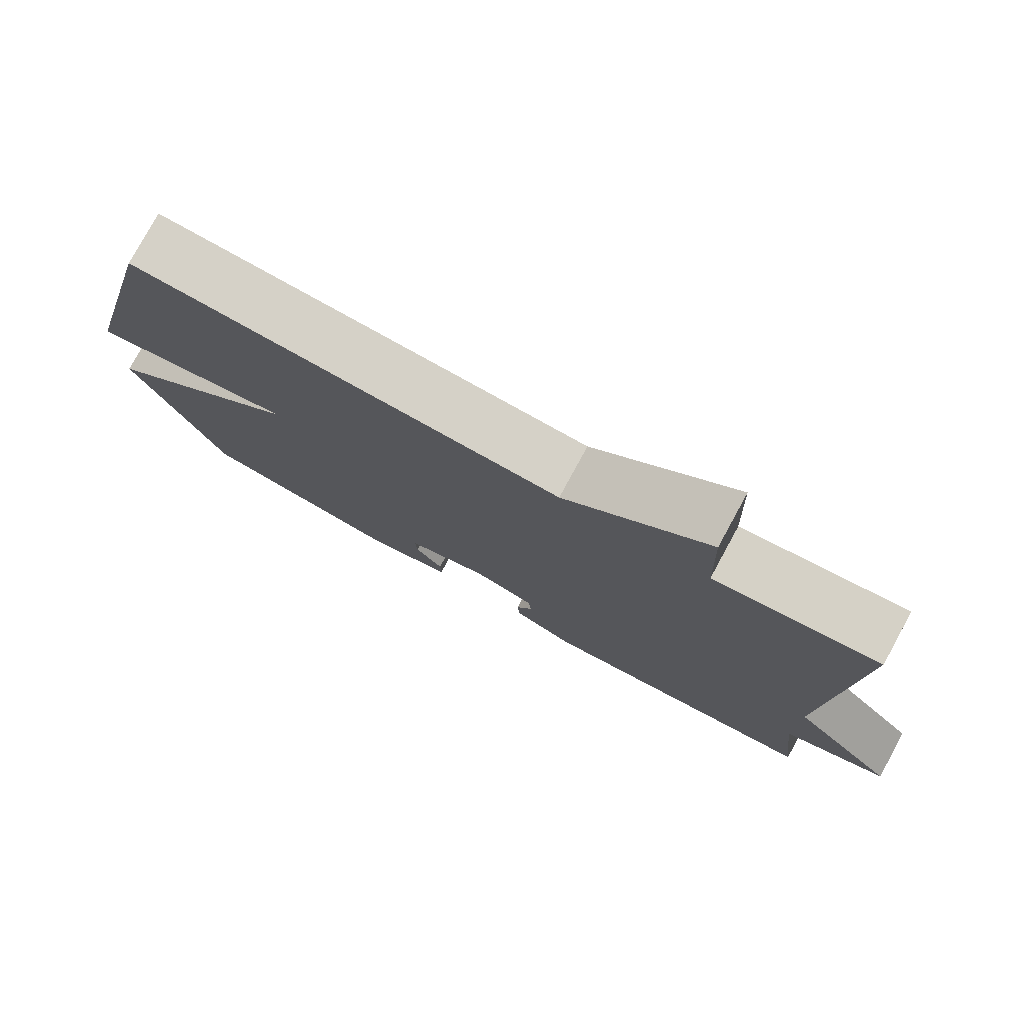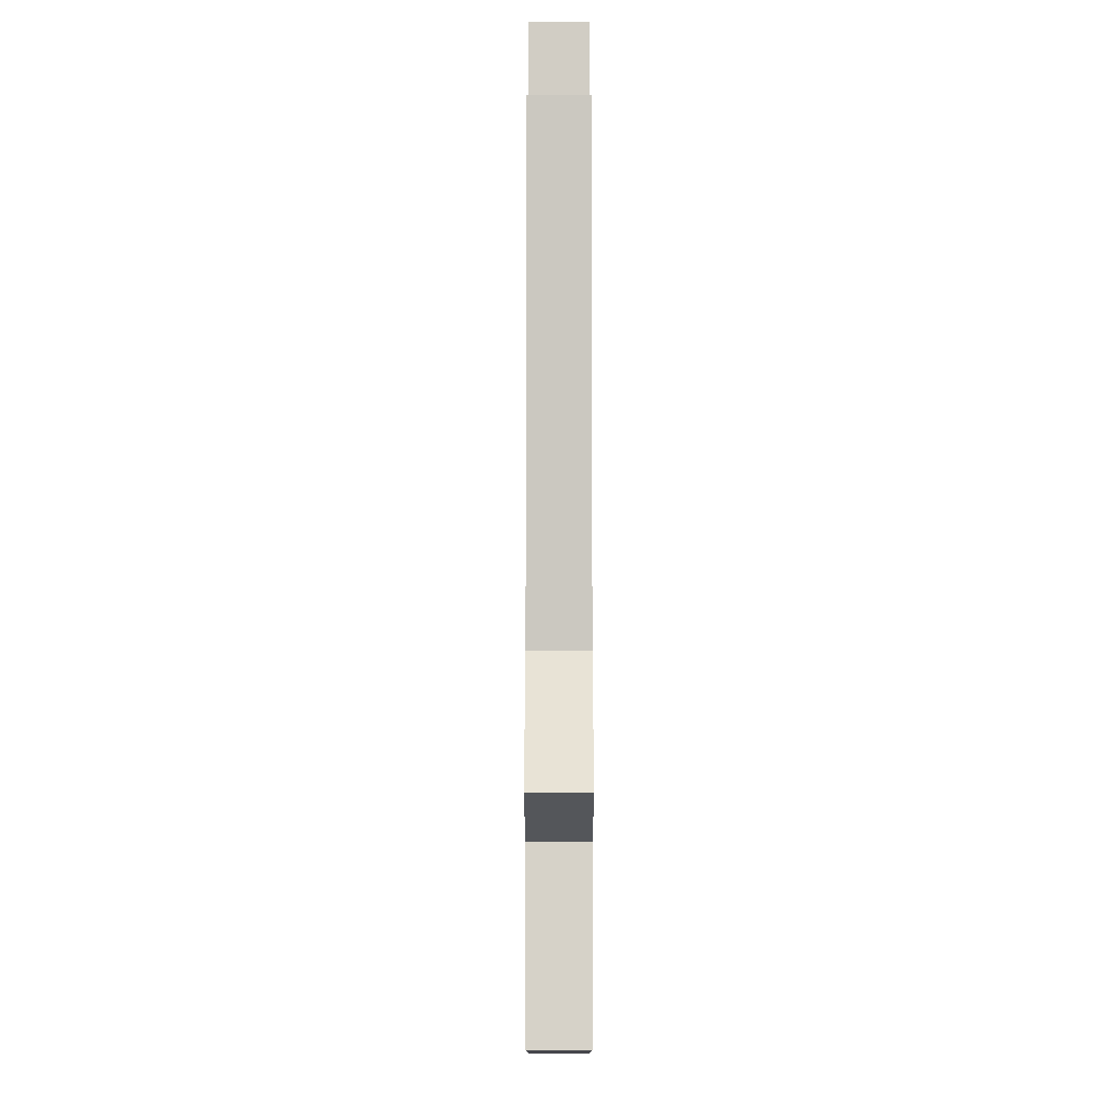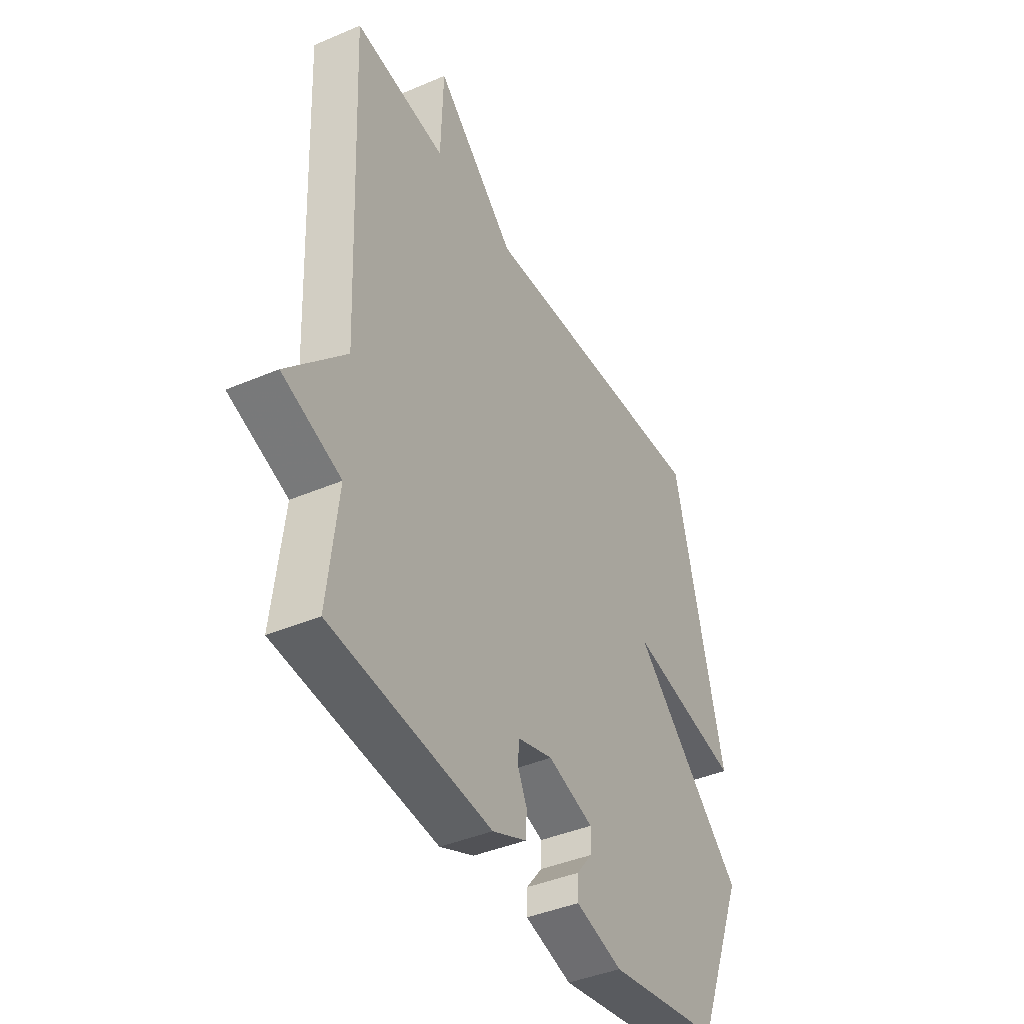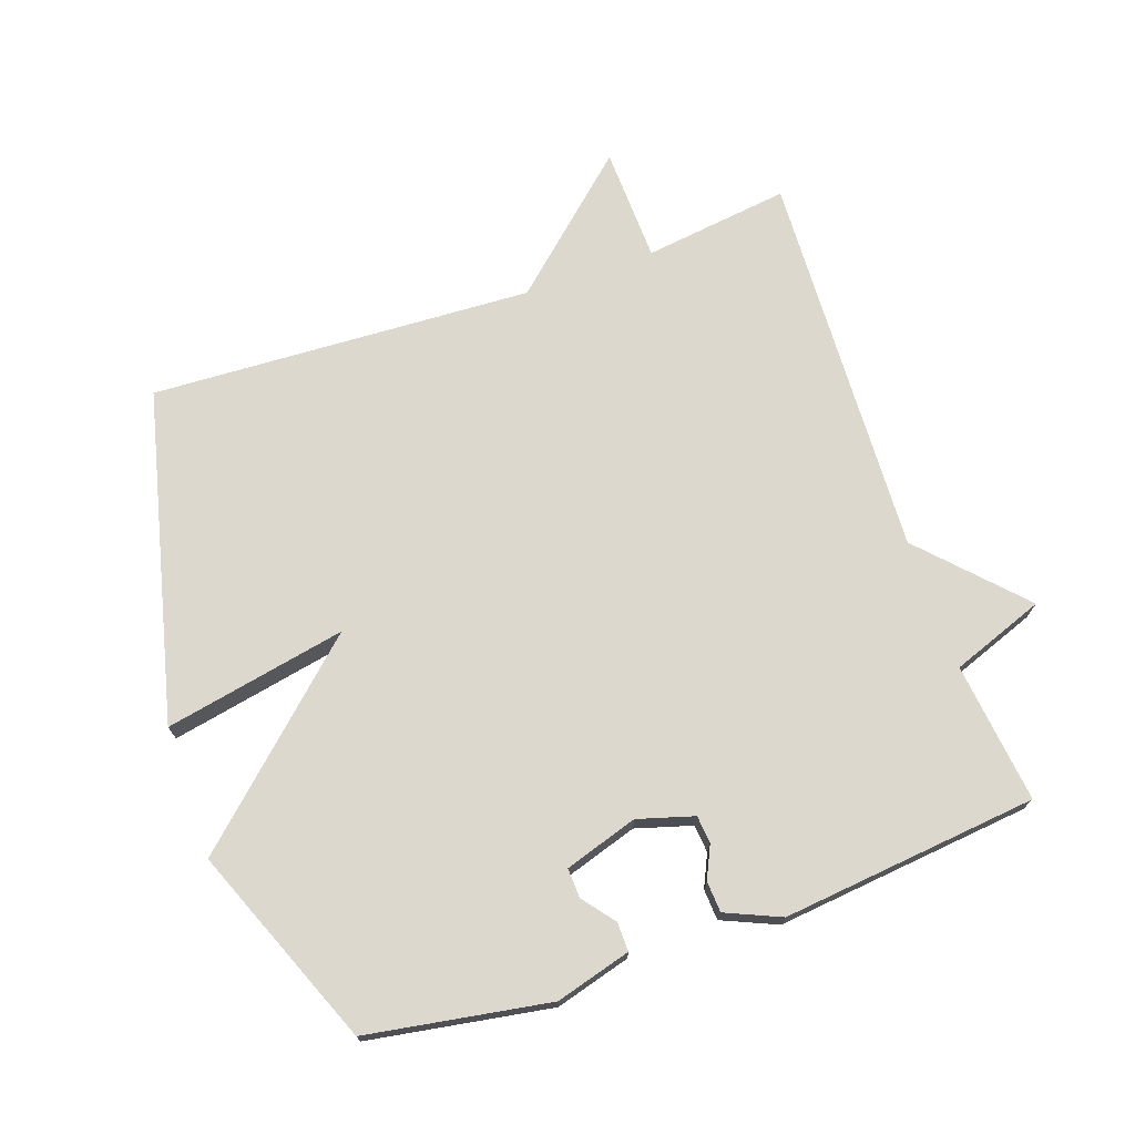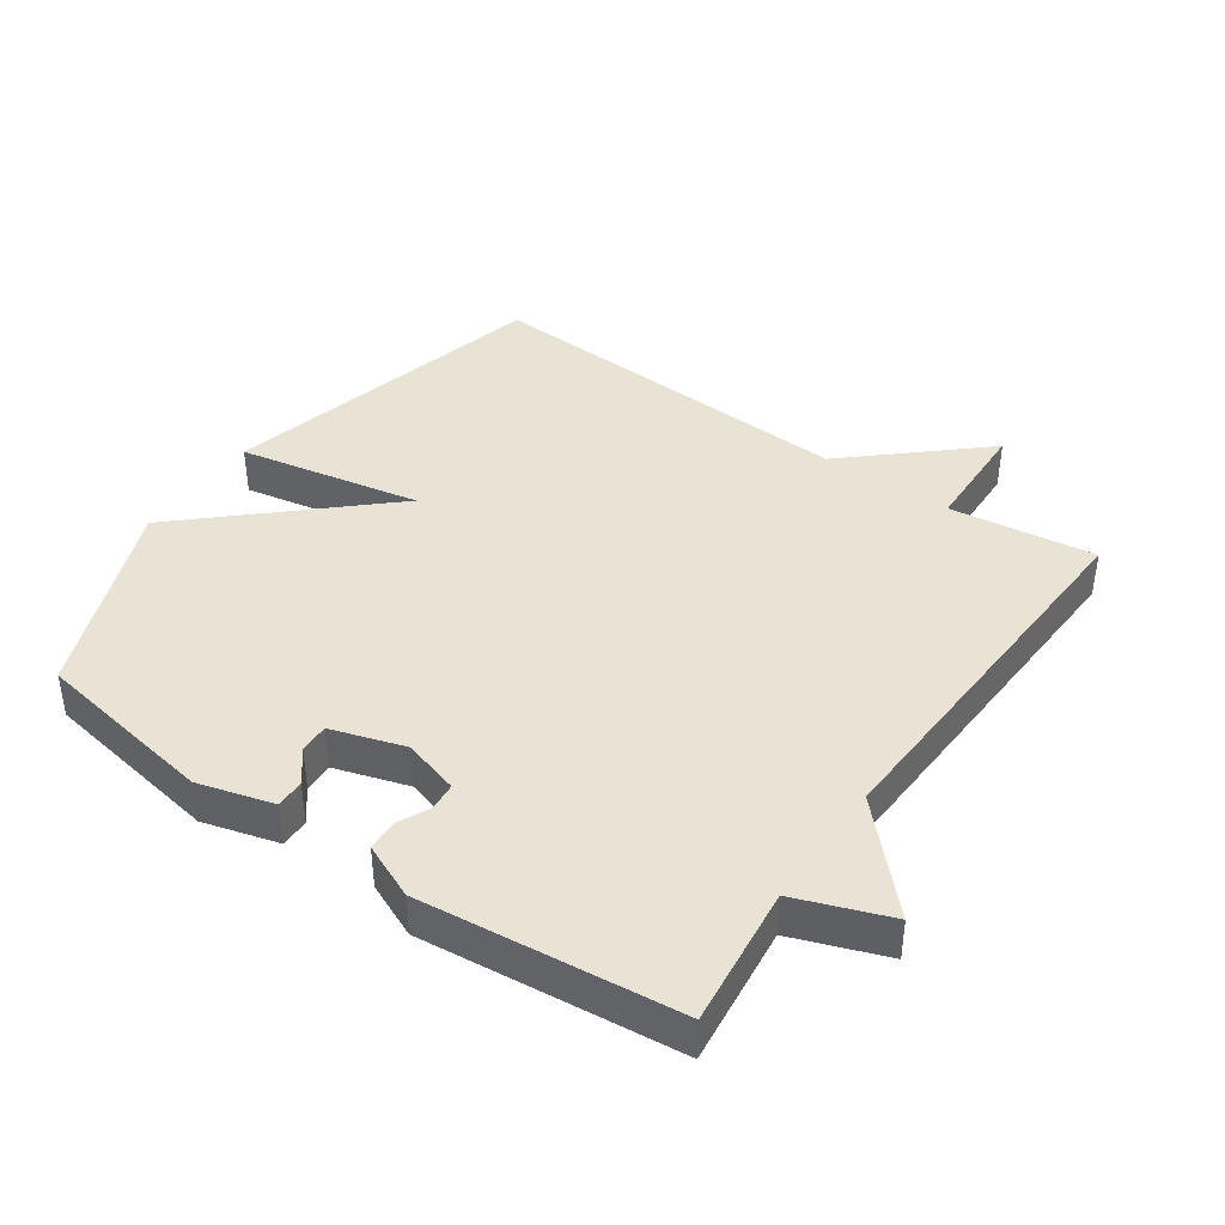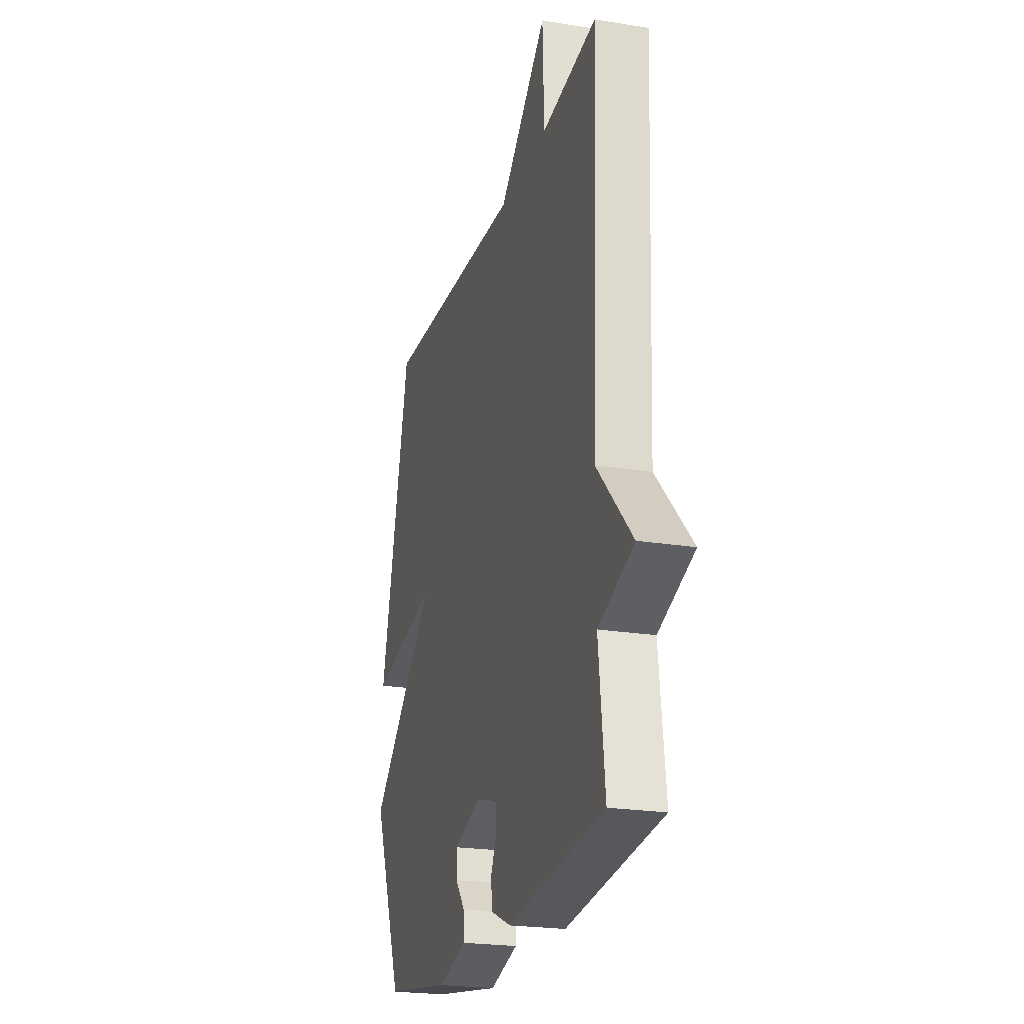
<metadata>
{"format":"obj","ext":"obj","renderer":"f3d","projection":"perspective","resolution":1024,"background":"white","views":[{"elev":78.3,"azim":-151.4,"up":"+Z"},{"elev":-4.9,"azim":-90.0,"up":"+Z"},{"elev":-41.1,"azim":-62.5,"up":"+Z"},{"elev":72.5,"azim":160.8,"up":"+Y"},{"elev":41.0,"azim":-145.0,"up":"+Y"},{"elev":-22.6,"azim":-105.6,"up":"+Z"}]}
</metadata>
<code>
v 0.5 0.07 -0.5
v 0.224 0.07 -0.546
v 0.11 0.07 -0.514
v 0.111 0.07 -0.47
v 0.149 0.07 -0.422
v 0.151 0.07 -0.377
v 0.04 0.07 -0.342
v -0.045 0.07 -0.367
v -0.049 0.07 -0.409
v -0.026 0.07 -0.458
v -0.029 0.07 -0.505
v -0.112 0.07 -0.541
v -0.5 0.07 -0.5
v -0.475 0.07 -0.288
v -0.616 0.07 -0.236
v -0.475 0.07 -0.088
v -0.5 0.07 0.5
v -0.279 0.07 0.471
v -0.273 0.07 0.645
v -0.079 0.07 0.471
v 0.5 0.07 0.5
v 0.622 0.07 0.001
v 0.346 0.07 0.055
v 0.622 0.07 -0.199
v 0.5 0 -0.5
v 0.224 0 -0.546
v 0.11 0 -0.514
v 0.111 0 -0.47
v 0.149 0 -0.422
v 0.151 0 -0.377
v 0.04 0 -0.342
v -0.045 0 -0.367
v -0.049 0 -0.409
v -0.026 0 -0.458
v -0.029 0 -0.505
v -0.112 0 -0.541
v -0.5 0 -0.5
v -0.475 0 -0.288
v -0.616 0 -0.236
v -0.475 0 -0.088
v -0.5 0 0.5
v -0.279 0 0.471
v -0.273 0 0.645
v -0.079 0 0.471
v 0.5 0 0.5
v 0.622 0 0.001
v 0.346 0 0.055
v 0.622 0 -0.199
f 23 24 1 2
f 20 21 22 23
f 18 19 20 23
f 16 17 18 23
f 14 15 16 23
f 12 13 14
f 11 12 14
f 10 11 14
f 9 10 14
f 8 9 14
f 7 8 14 23
f 6 7 23
f 5 6 23 2
f 2 3 4 5
f 26 25 48 47
f 47 46 45 44
f 47 44 43 42
f 47 42 41 40
f 47 40 39 38
f 38 37 36
f 38 36 35
f 38 35 34
f 38 34 33
f 38 33 32
f 47 38 32 31
f 47 31 30
f 26 47 30 29
f 29 28 27 26
f 1 25 26 2
f 2 26 27 3
f 3 27 28 4
f 4 28 29 5
f 5 29 30 6
f 6 30 31 7
f 7 31 32 8
f 8 32 33 9
f 9 33 34 10
f 10 34 35 11
f 11 35 36 12
f 12 36 37 13
f 13 37 38 14
f 14 38 39 15
f 15 39 40 16
f 16 40 41 17
f 17 41 42 18
f 18 42 43 19
f 19 43 44 20
f 20 44 45 21
f 21 45 46 22
f 22 46 47 23
f 23 47 48 24
f 24 48 25 1

</code>
